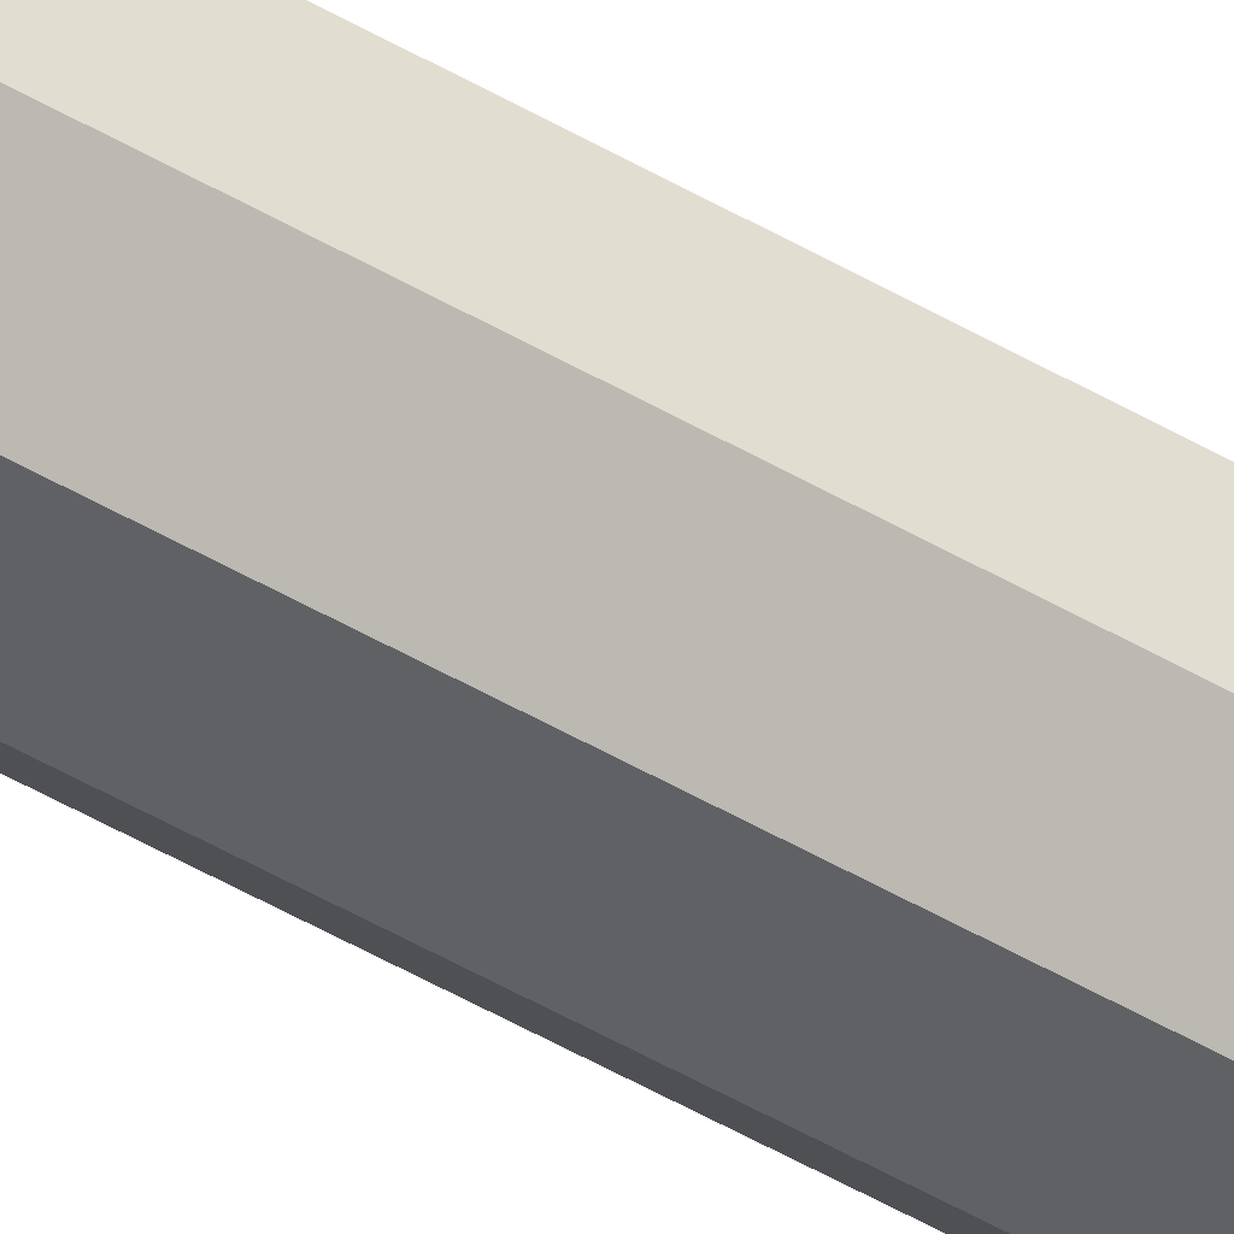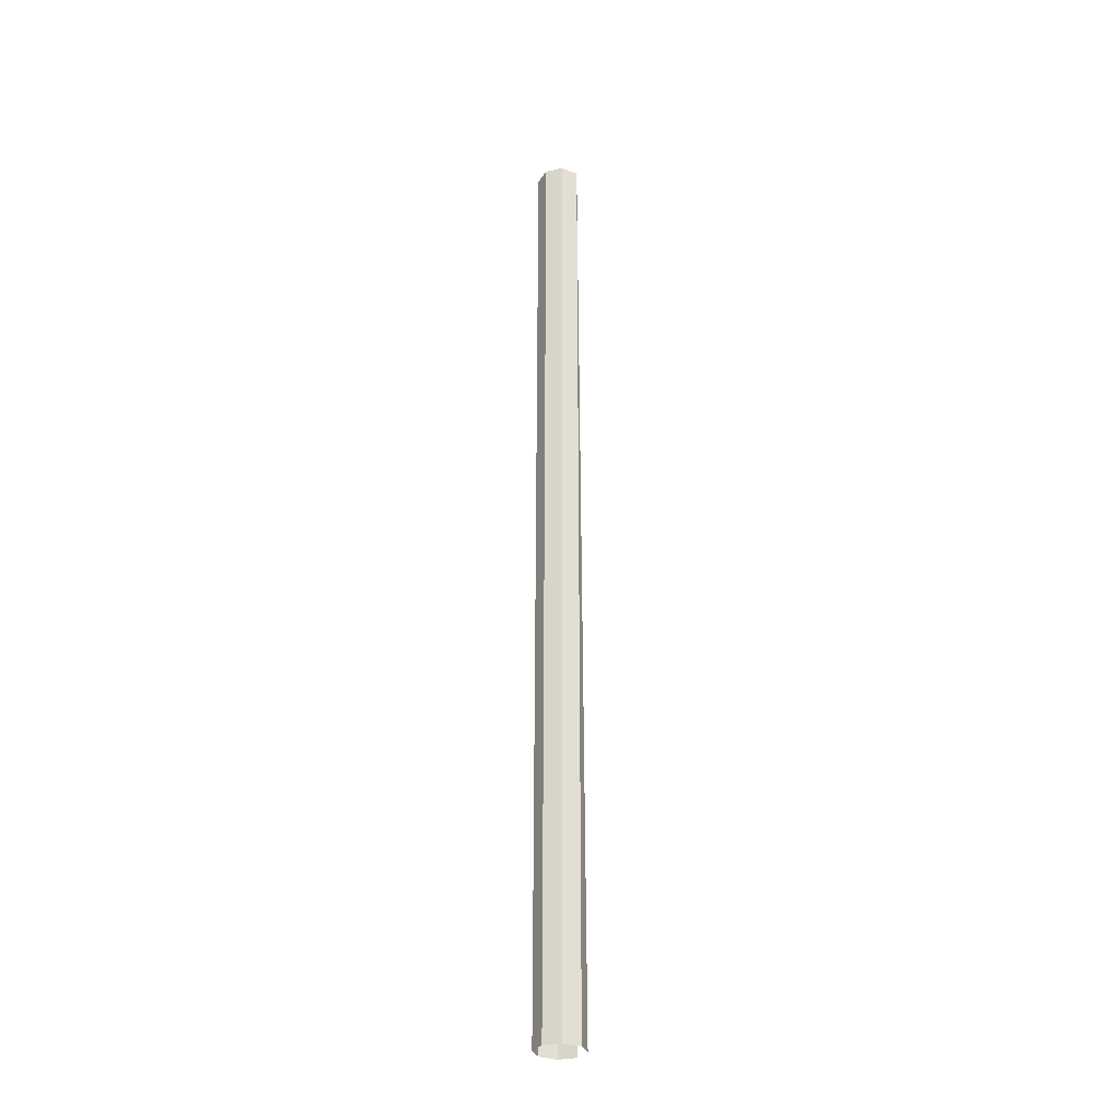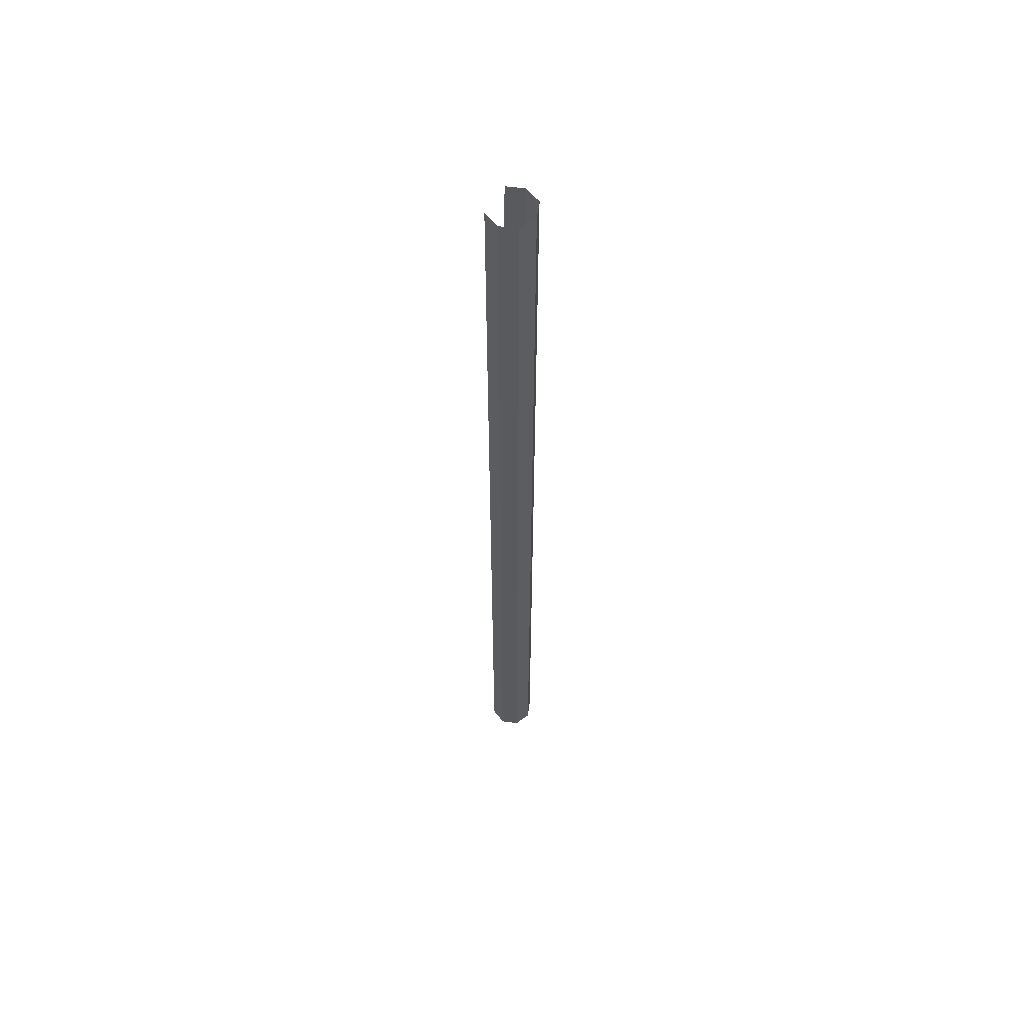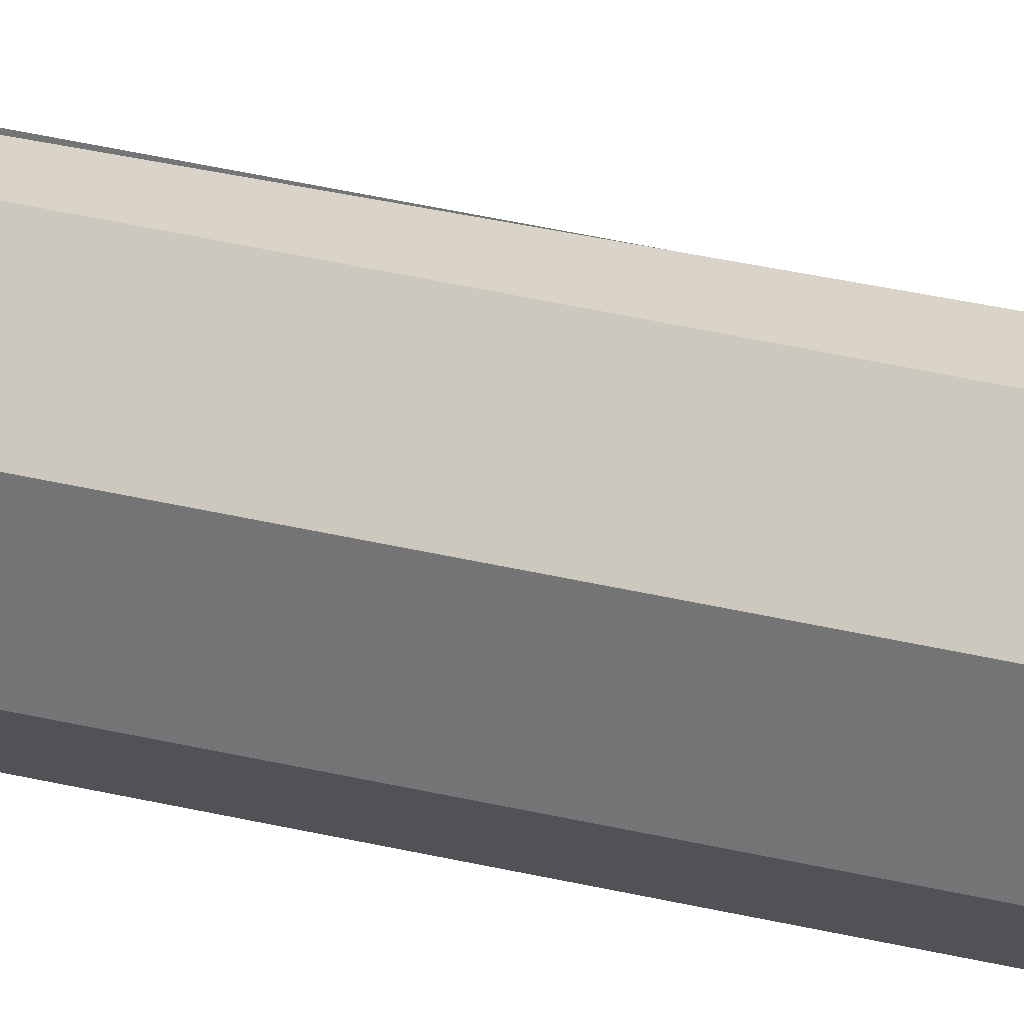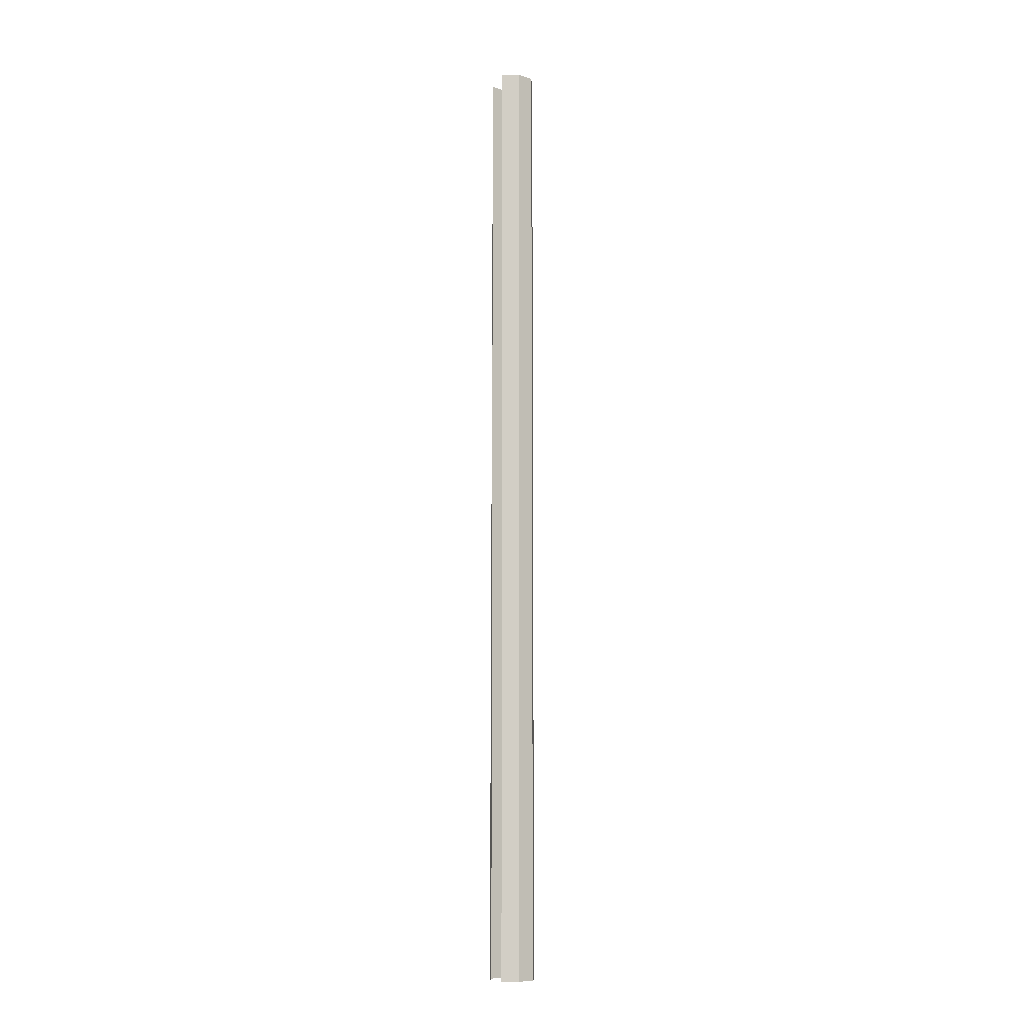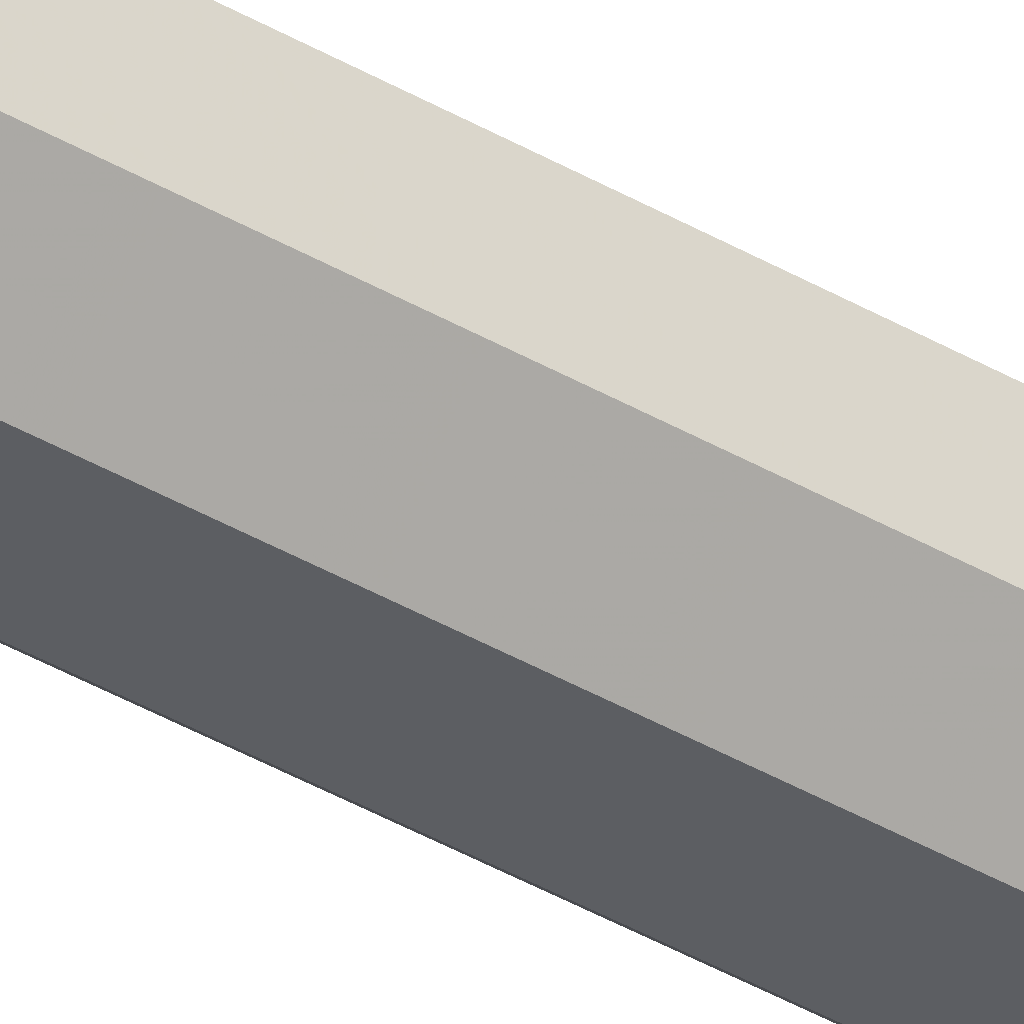
<metadata>
{"format":"obj","ext":"obj","renderer":"f3d","projection":"perspective","resolution":1024,"background":"white","views":[{"elev":-50.1,"azim":-122.7,"up":"+Z"},{"elev":-30.7,"azim":-77.0,"up":"+Y"},{"elev":58.4,"azim":138.2,"up":"+Y"},{"elev":25.0,"azim":-66.1,"up":"+Z"},{"elev":-9.6,"azim":89.9,"up":"+Y"},{"elev":-35.1,"azim":51.1,"up":"+Z"}]}
</metadata>
<code>
v -270.4 45.95 239.2
v -270.7 63.15 239.2
v -270.7 45.95 239.2
v -270.9 63.15 238.9
v -270.9 45.95 238.9
v -270.9 63.15 238.6
v -270.9 45.95 238.6
v -270.7 63.15 238.4
v -270.7 45.95 238.4
v -270.4 63.15 238.4
v -270.4 45.95 238.4
v -270.1 63.15 238.6
v -270.1 45.95 238.6
v -270.2 63.15 239
v -270.2 45.95 239
v -270.4 63.15 239.2
f 1 2 3
f 3 2 4
f 3 4 5
f 5 4 6
f 5 6 7
f 7 6 8
f 7 8 9
f 9 8 10
f 9 10 11
f 11 10 12
f 11 12 13
f 13 12 14
f 13 14 15

</code>
